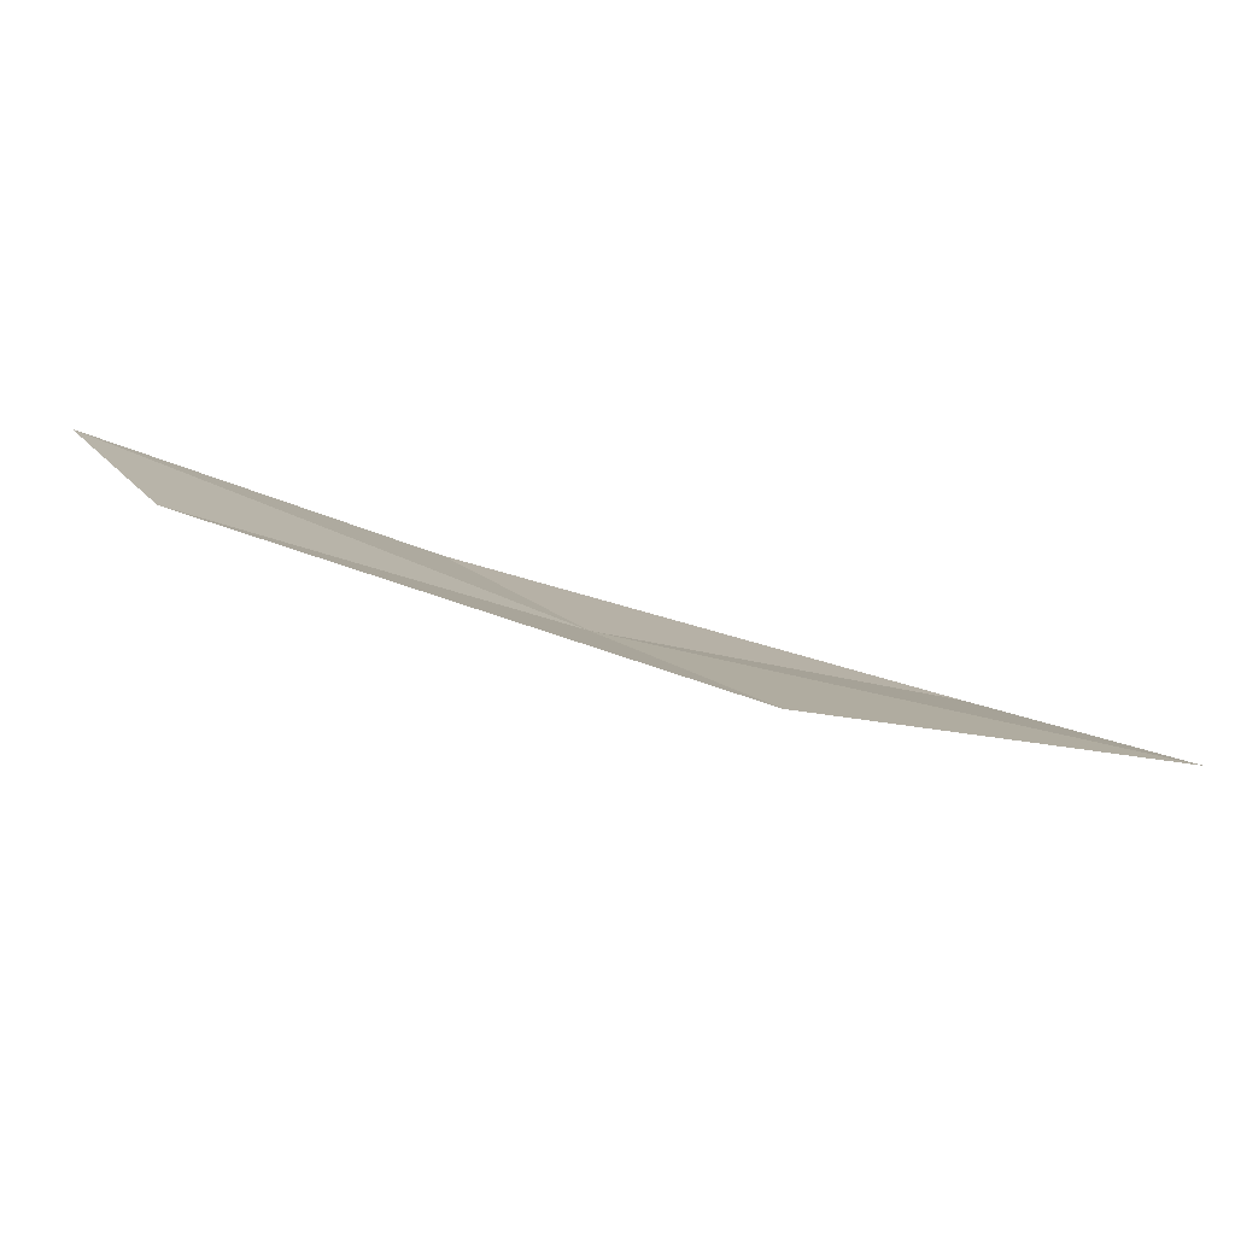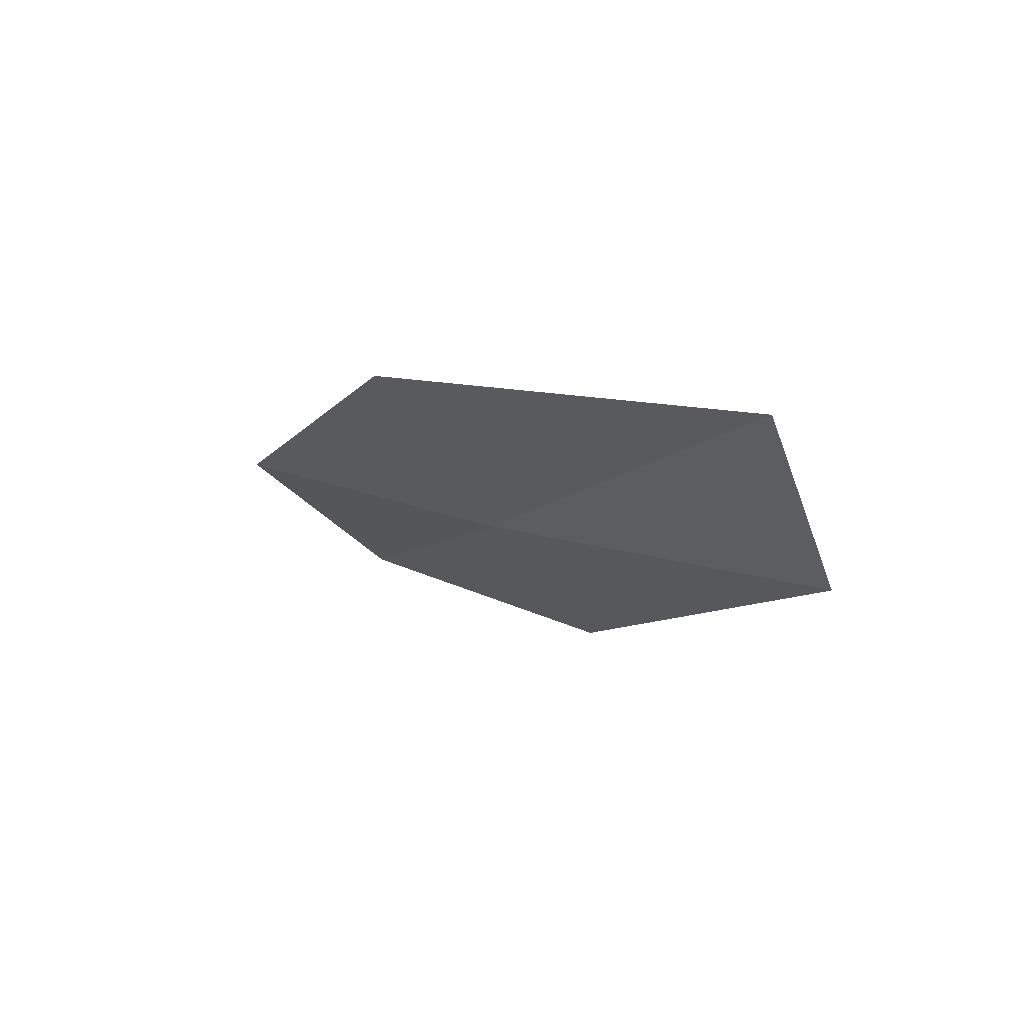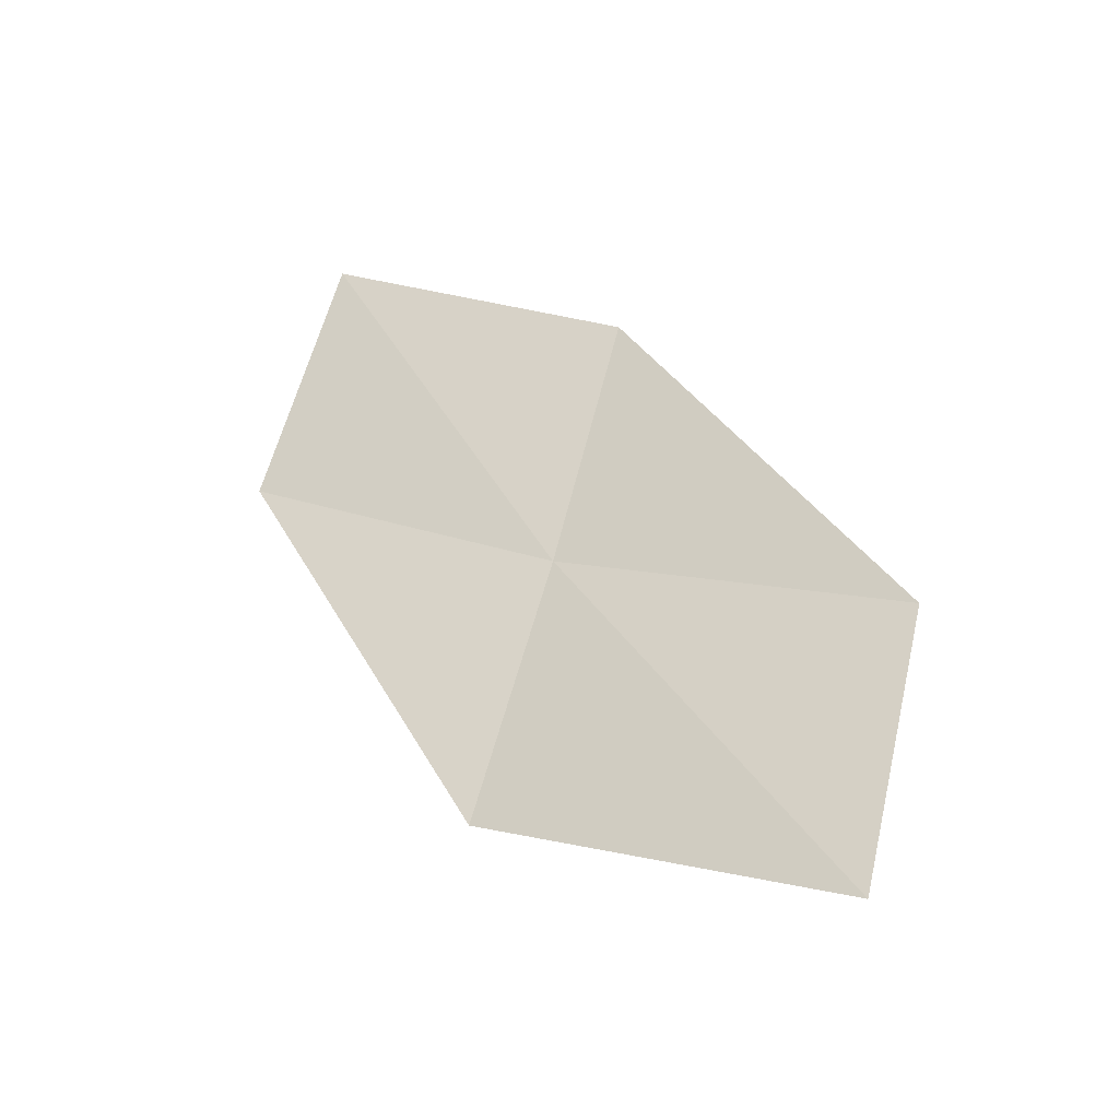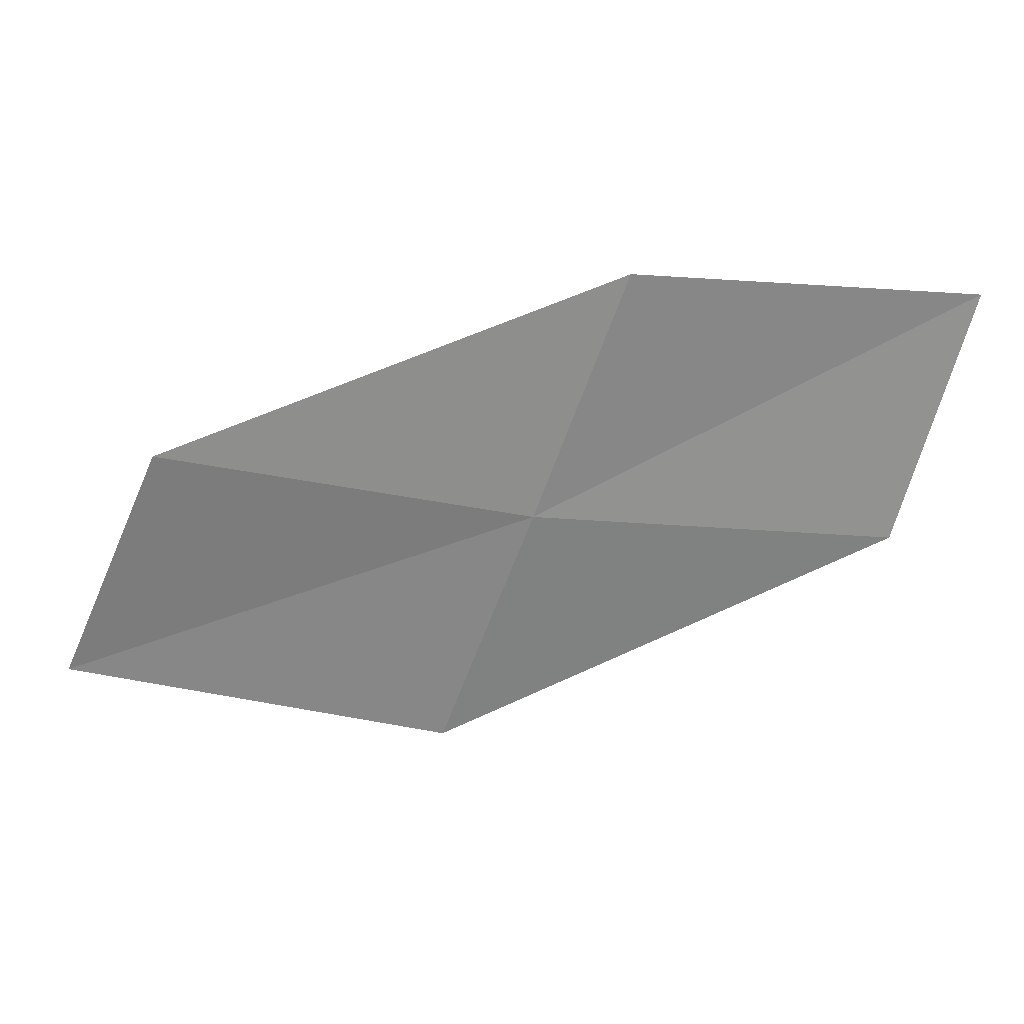
<metadata>
{"format":"obj","ext":"obj","renderer":"f3d","projection":"perspective","resolution":1024,"background":"white","views":[{"elev":-34.4,"azim":-34.2,"up":"+Y"},{"elev":24.2,"azim":44.9,"up":"+Z"},{"elev":18.7,"azim":28.9,"up":"+Y"},{"elev":-19.9,"azim":162.6,"up":"+Y"}]}
</metadata>
<code>
v 4.077 -21.04 4.038
v 1.928 -21.03 3.775
v 1.831 -19.91 2.696
v 3.878 -19.99 2.905
v 4.269 -22.05 5.257
v 6.241 -20.81 4.317
v 6.515 -21.74 5.586
f 1 3 2
f 1 4 3
f 1 2 5
f 1 6 4
f 1 5 7
f 1 7 6

</code>
